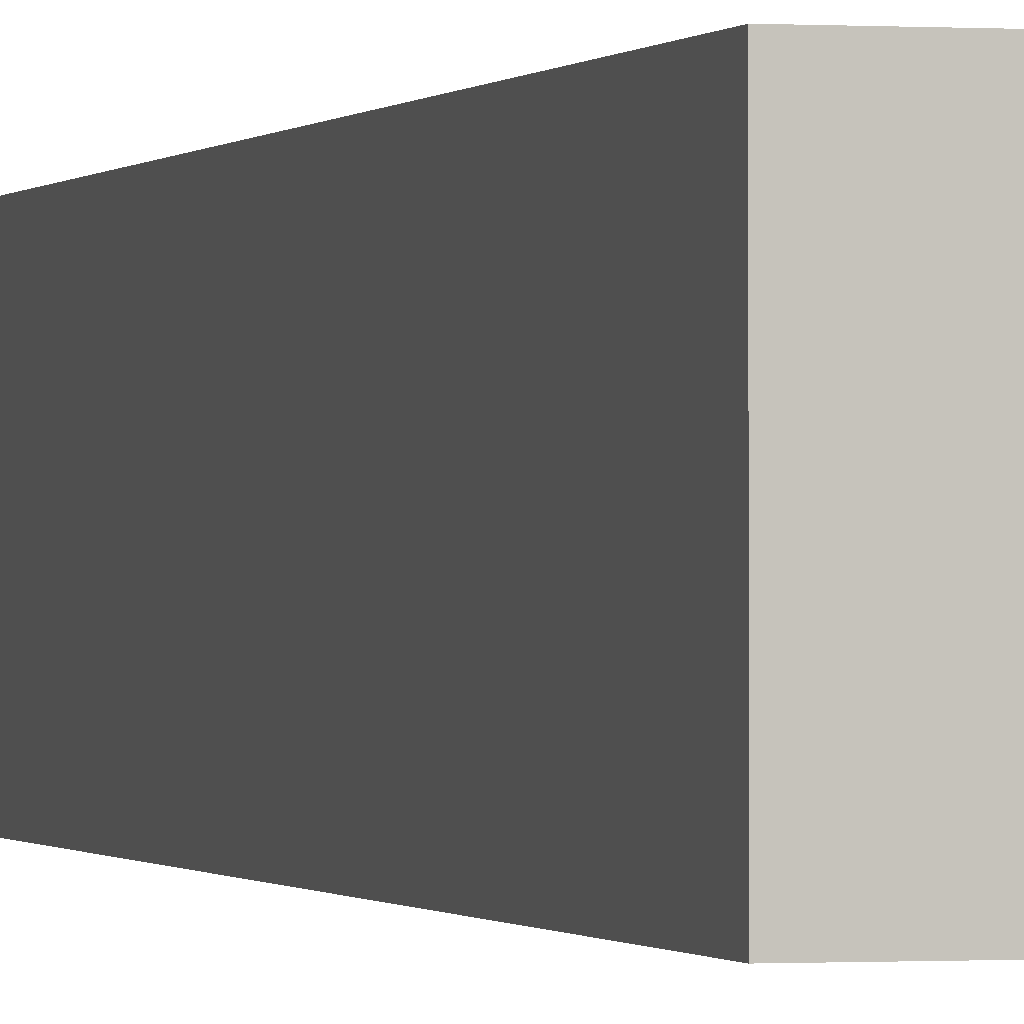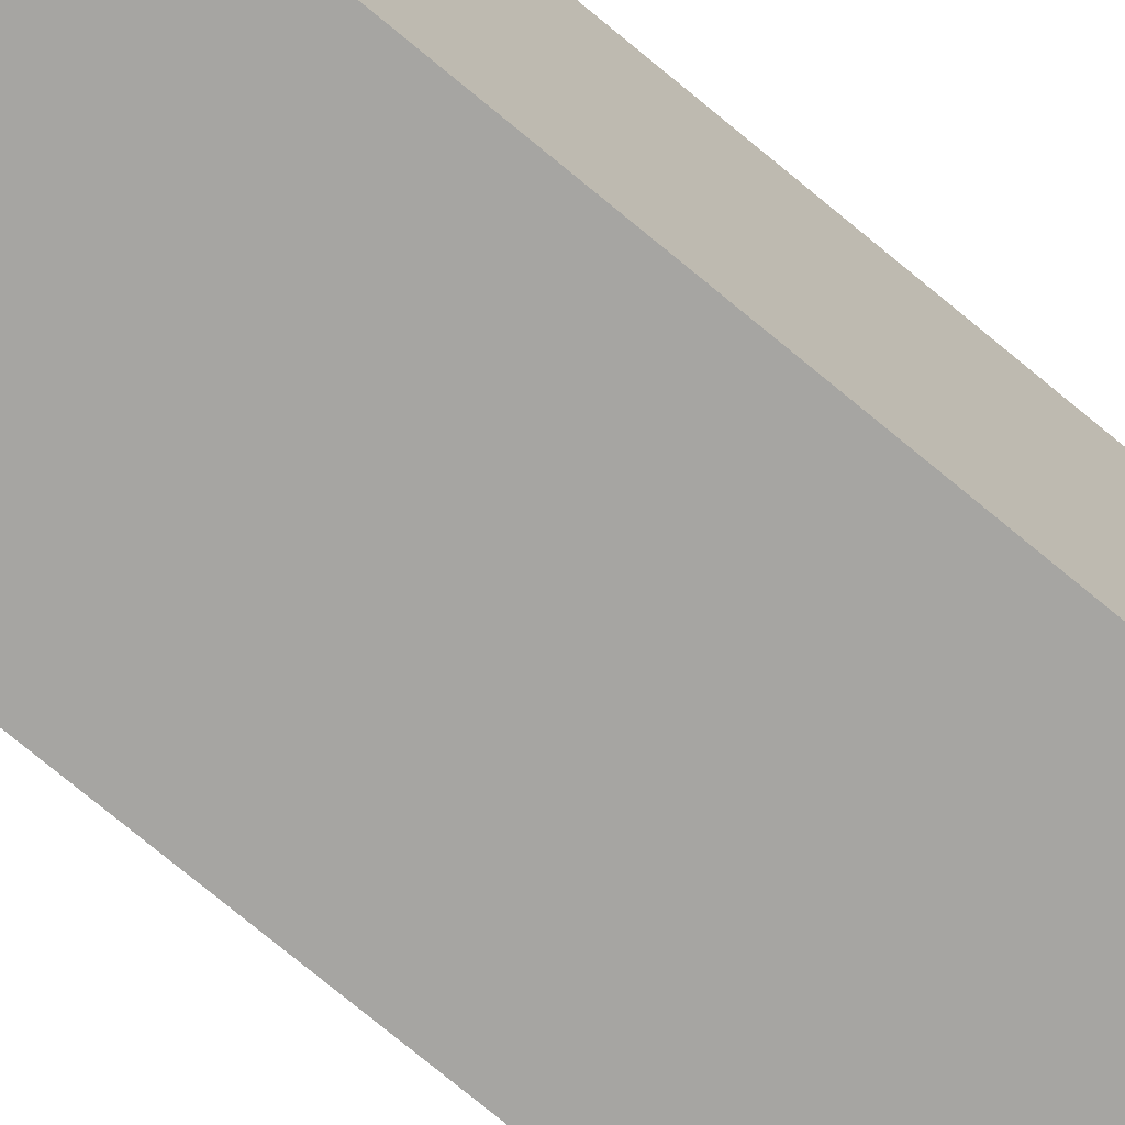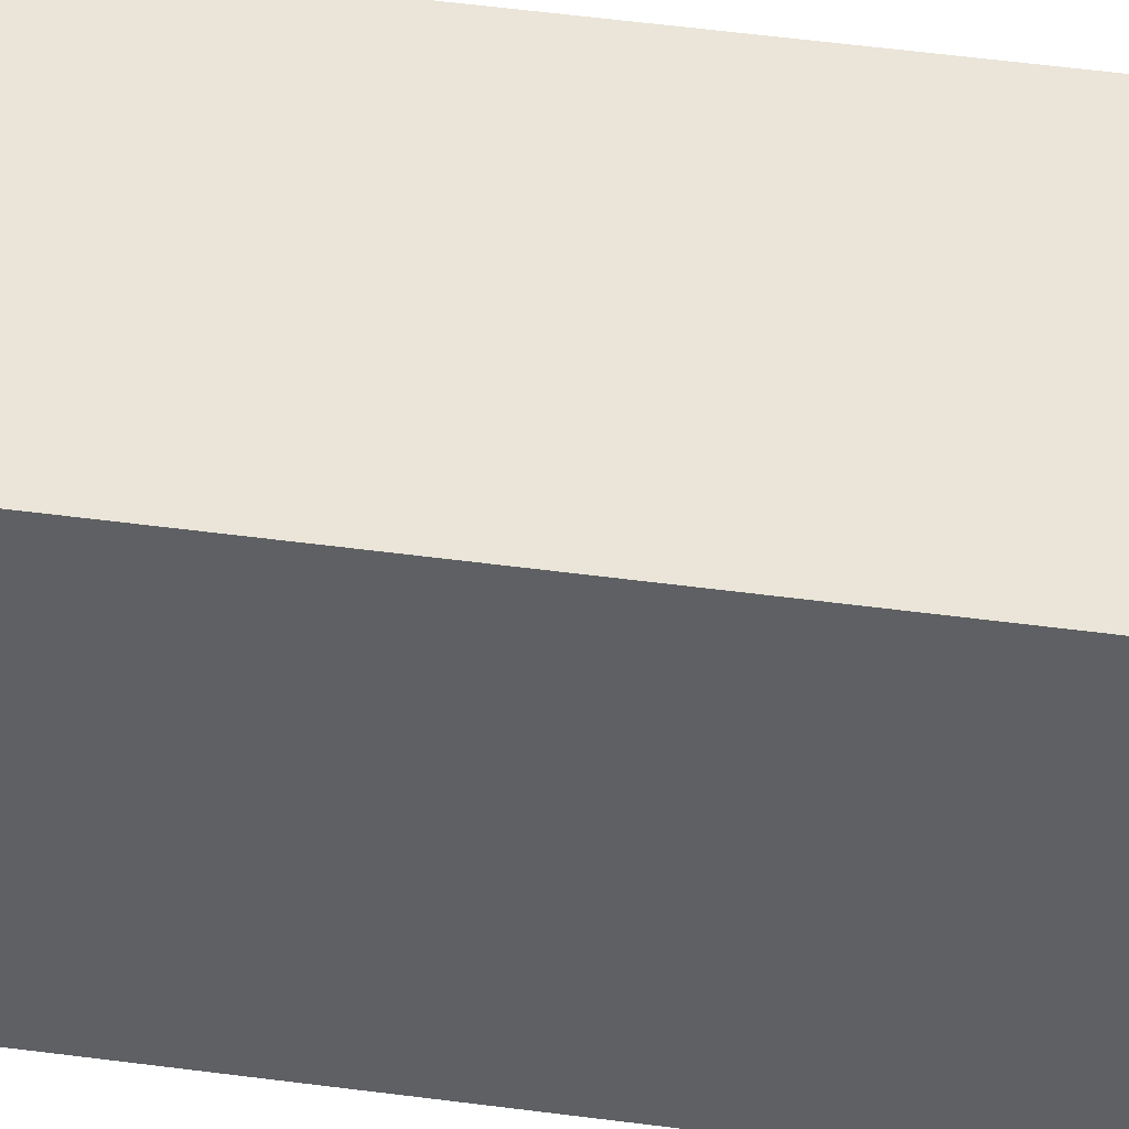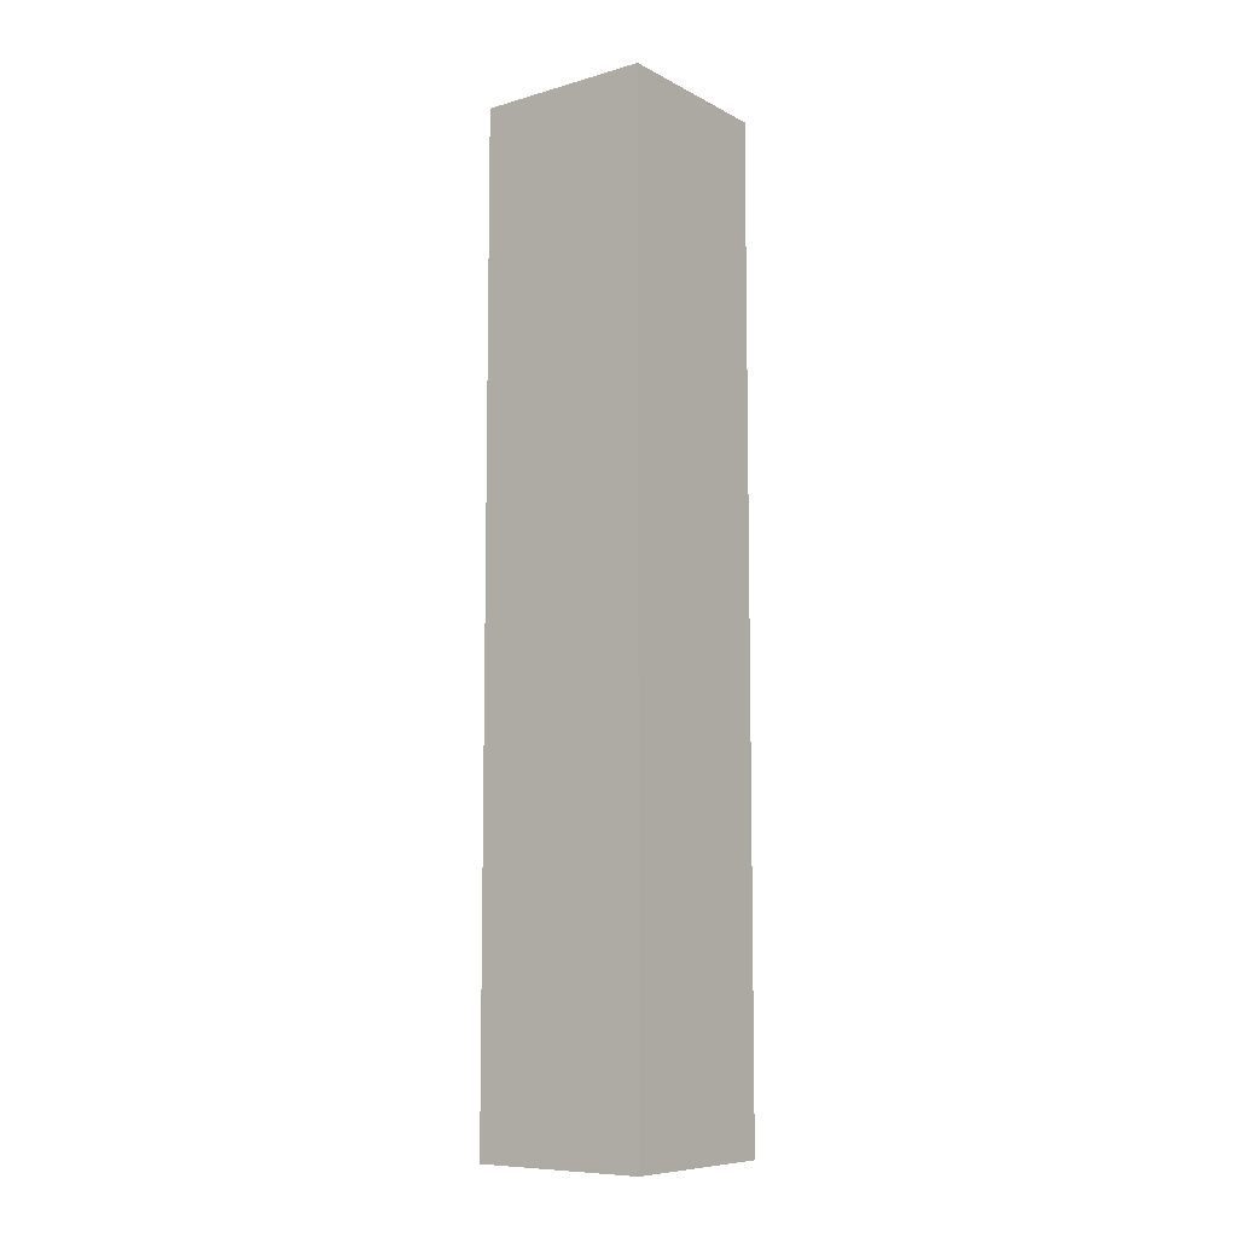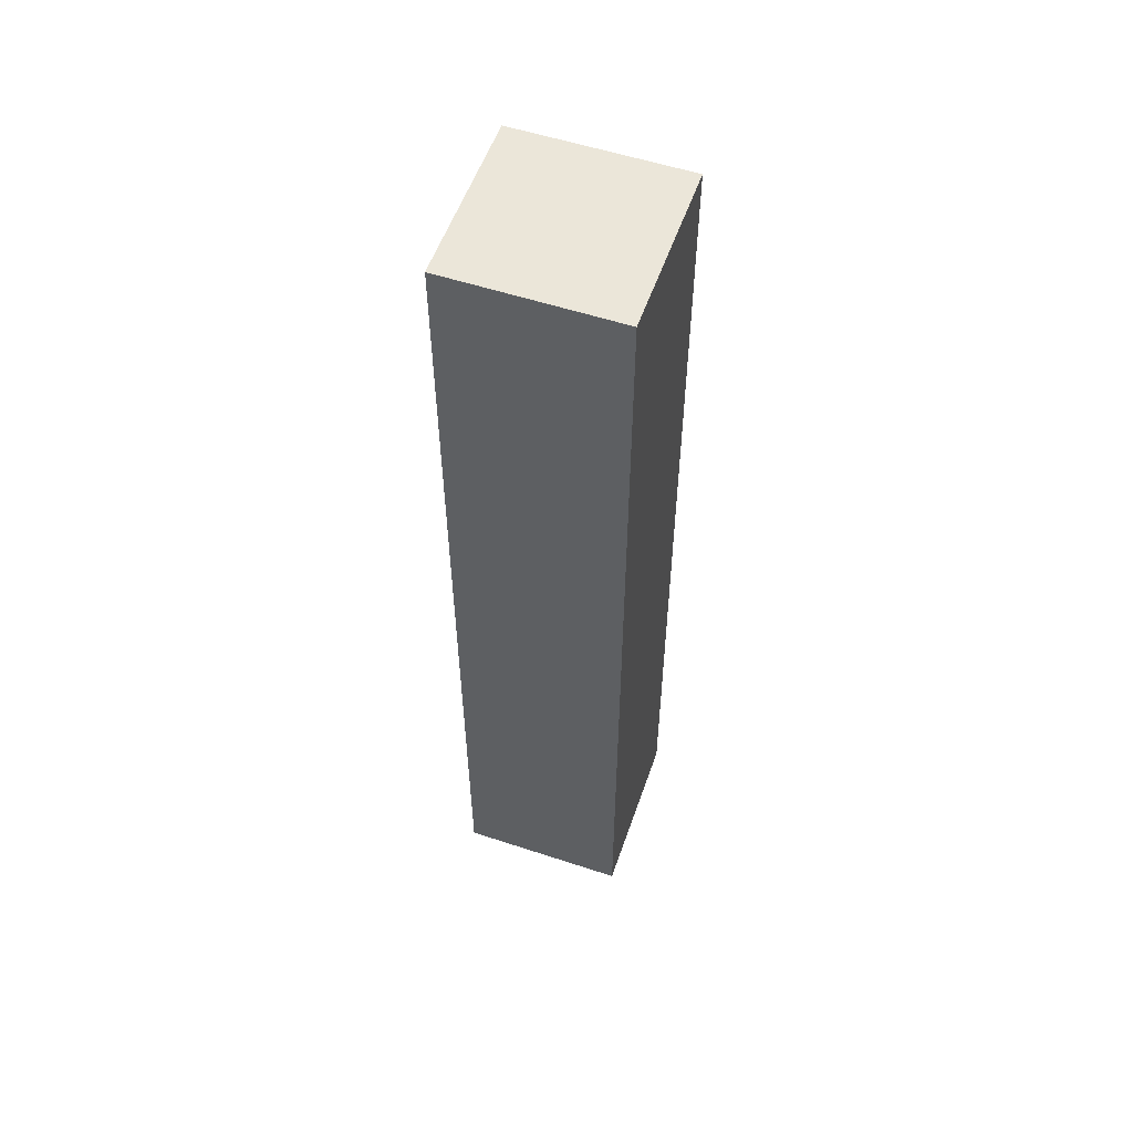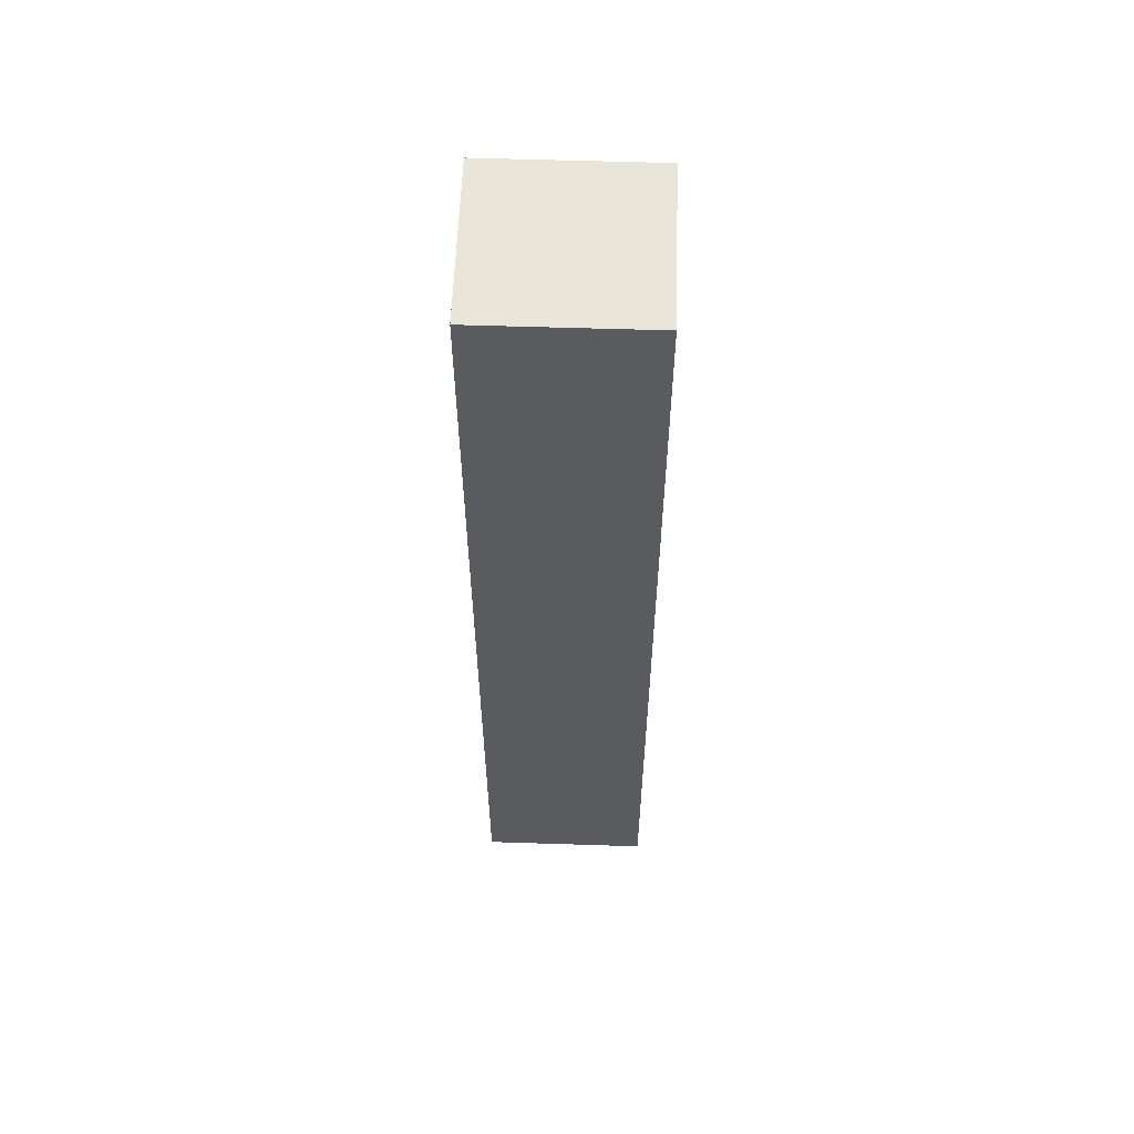
<metadata>
{"format":"obj","ext":"obj","renderer":"f3d","projection":"perspective","resolution":1024,"background":"white","views":[{"elev":-0.4,"azim":-15.2,"up":"+Z"},{"elev":-73.7,"azim":50.2,"up":"+Z"},{"elev":45.4,"azim":-81.0,"up":"+Z"},{"elev":-8.9,"azim":127.0,"up":"+Y"},{"elev":55.7,"azim":-160.9,"up":"+Y"},{"elev":58.1,"azim":91.9,"up":"+Y"}]}
</metadata>
<code>
o Cube.4461_0315
v -0.1965 0.459 -0.8805
v -0.1965 0.459 -0.8955
v -0.1815 0.459 -0.8805
v -0.1815 0.459 -0.8955
v -0.1965 0.543 -0.8805
v -0.1965 0.543 -0.8955
v -0.1815 0.543 -0.8805
v -0.1815 0.543 -0.8955
f 3 5 1
f 2 3 1
f 6 7 8
f 2 8 4
f 4 7 3
f 1 6 2
f 3 7 5
f 2 4 3
f 6 5 7
f 2 6 8
f 4 8 7
f 1 5 6

</code>
